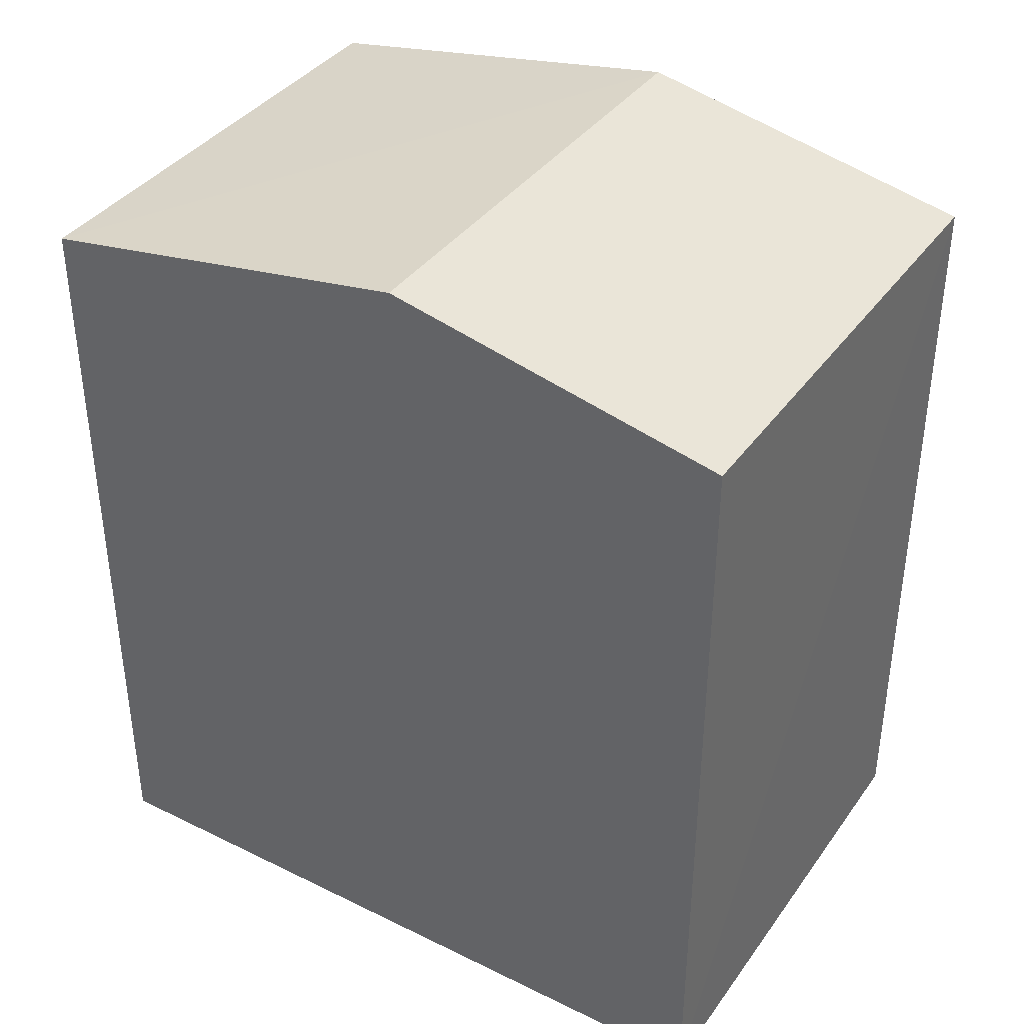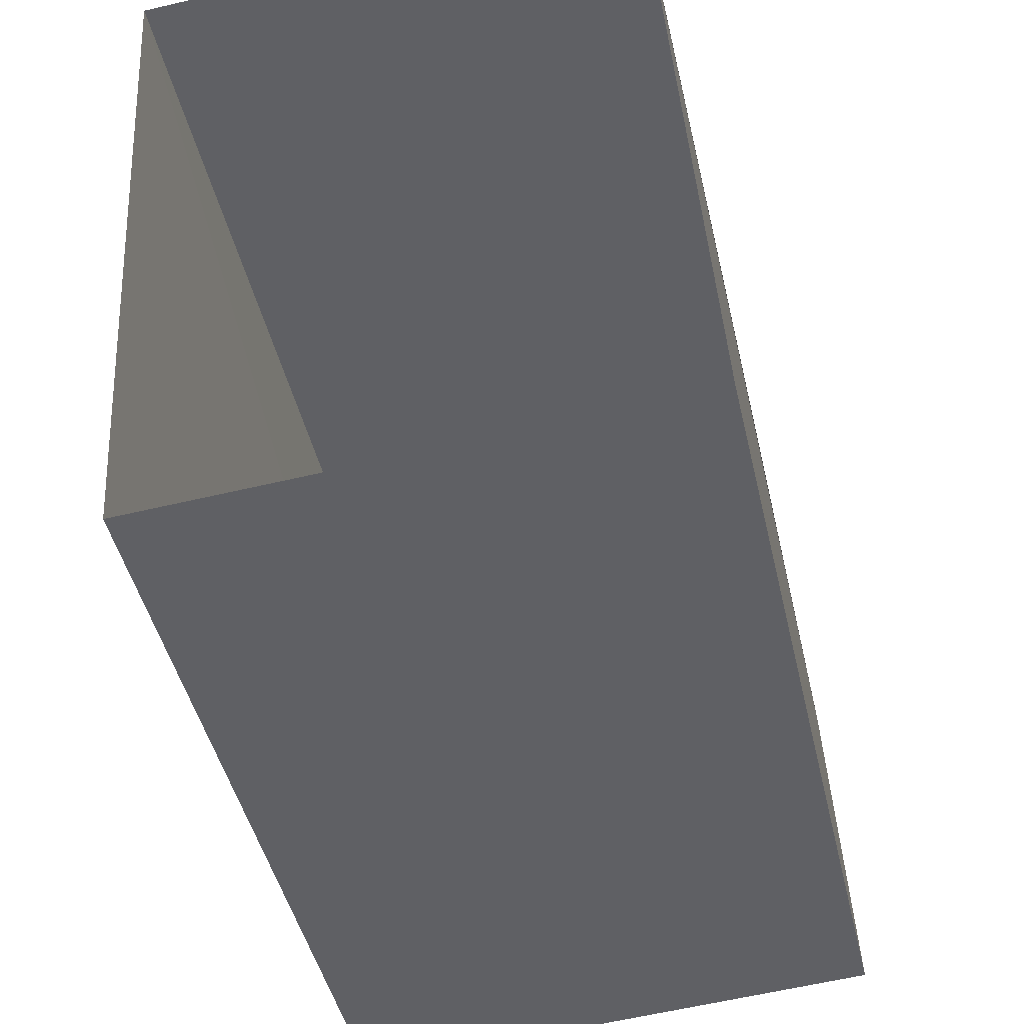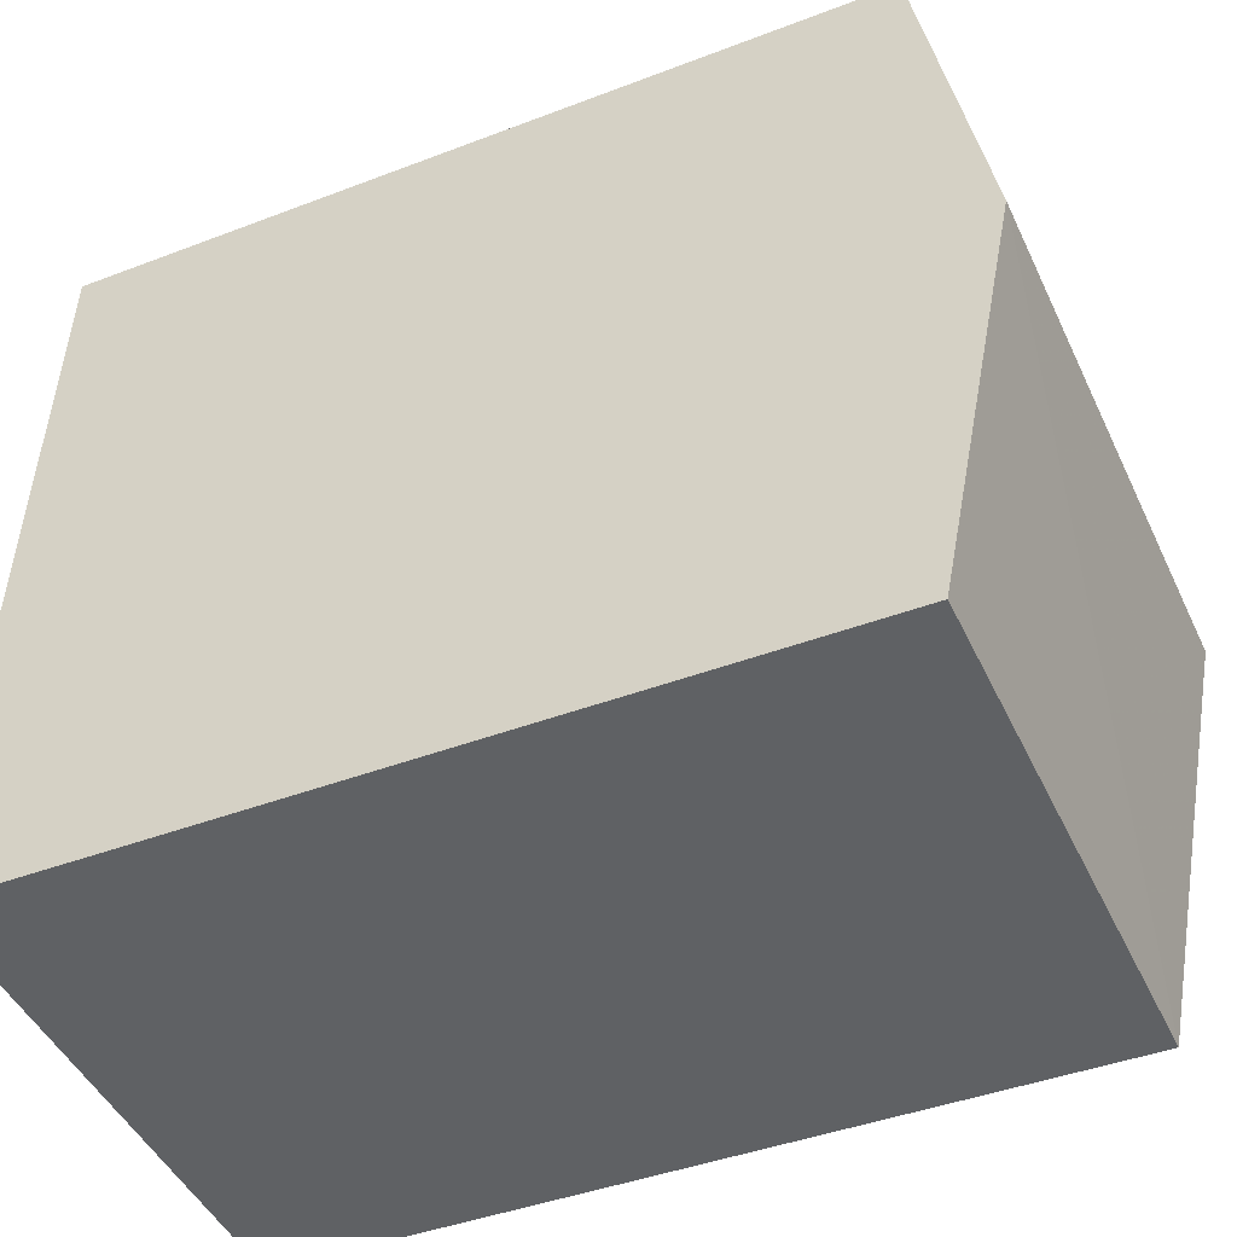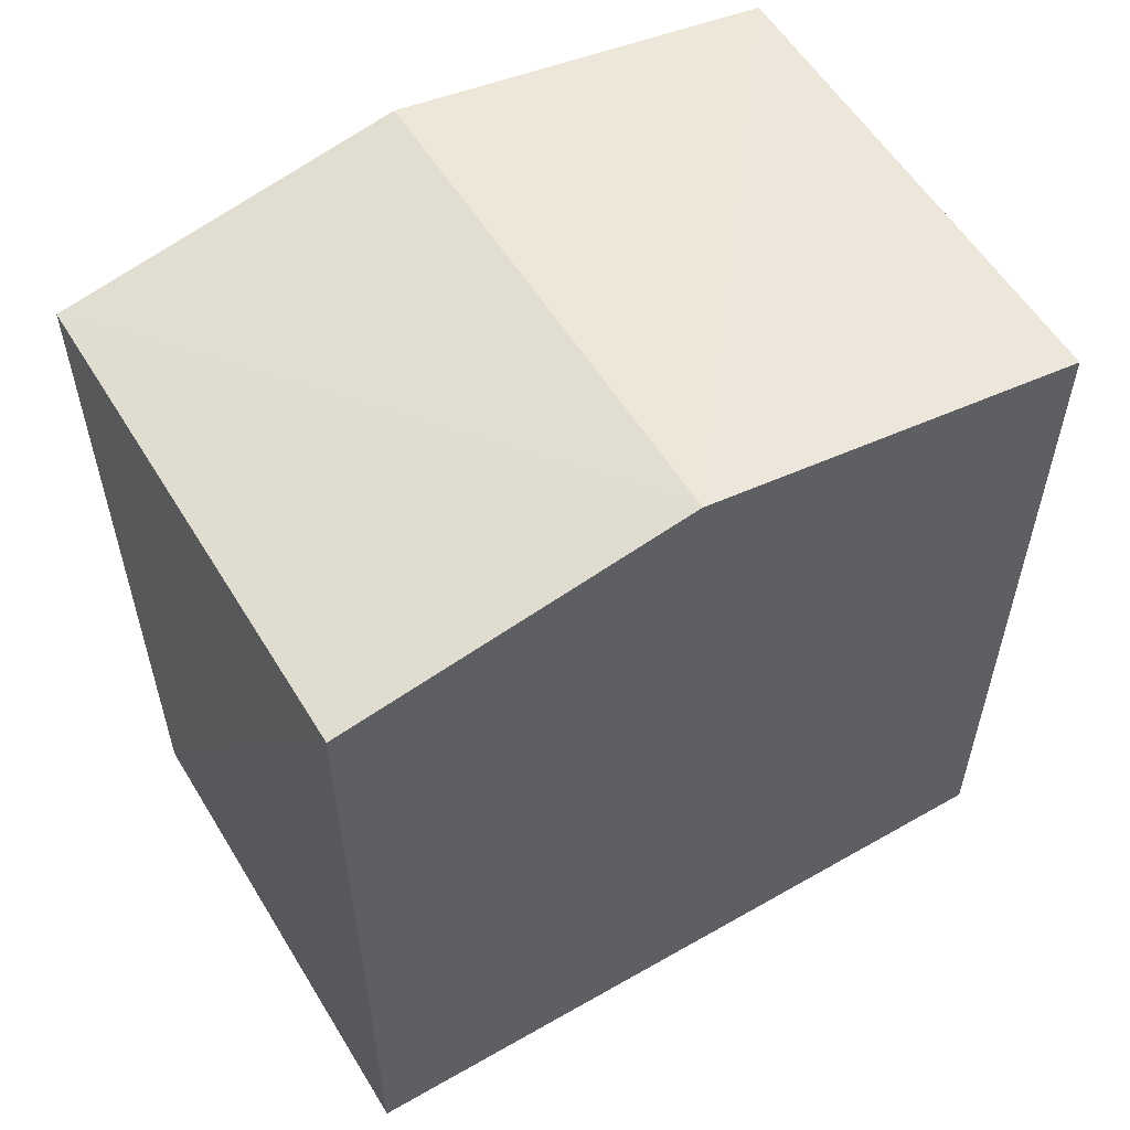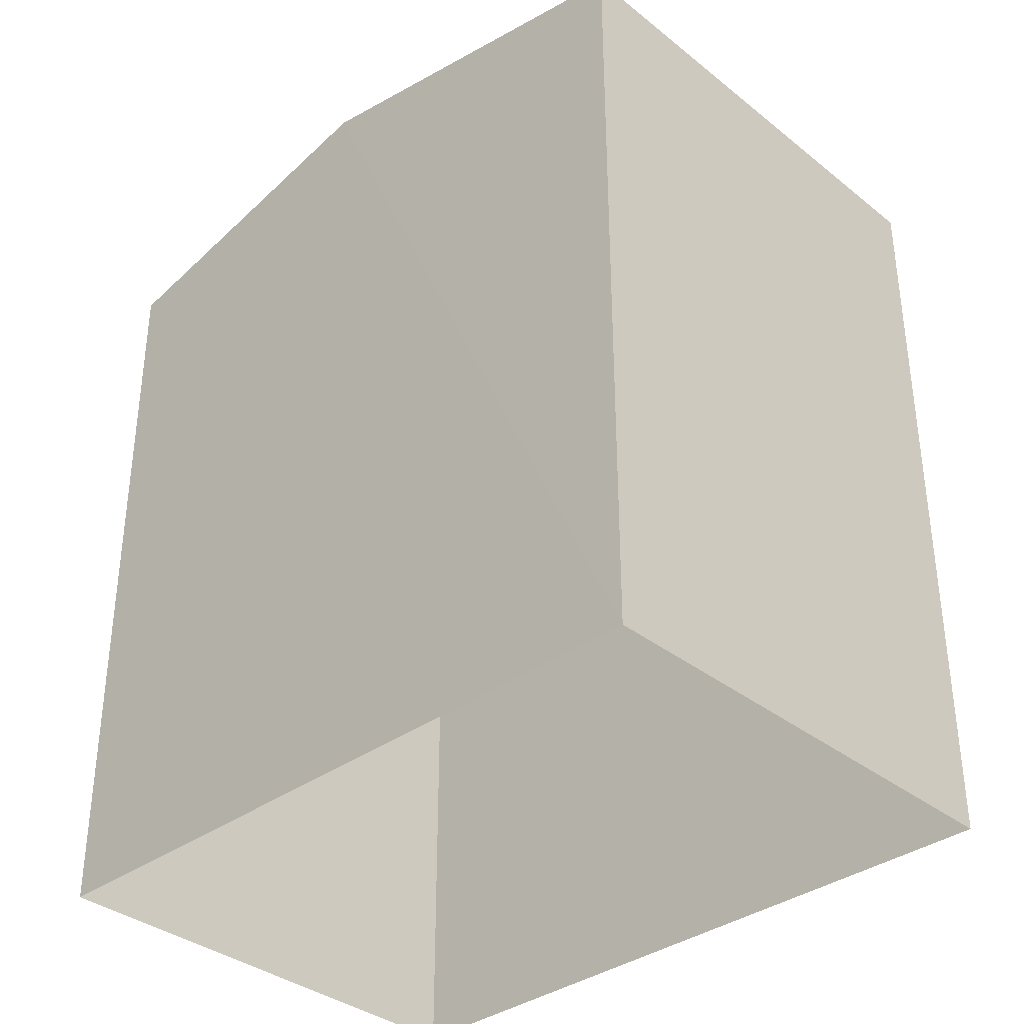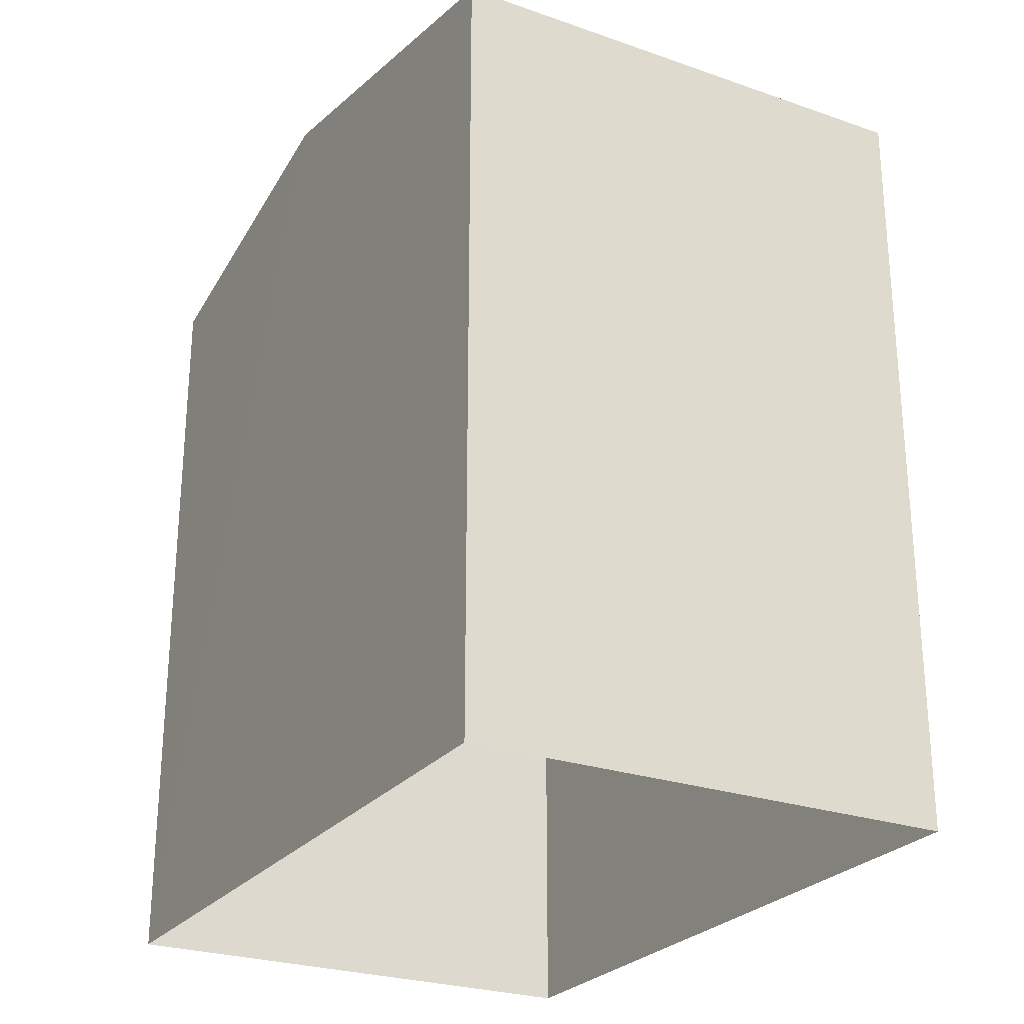
<metadata>
{"format":"obj","ext":"obj","renderer":"f3d","projection":"perspective","resolution":1024,"background":"white","views":[{"elev":38.2,"azim":118.1,"up":"+Z"},{"elev":-45.7,"azim":-167.1,"up":"+Y"},{"elev":-42.6,"azim":-65.5,"up":"+Y"},{"elev":56.5,"azim":-124.7,"up":"+Z"},{"elev":-35.6,"azim":-49.8,"up":"+Z"},{"elev":-25.8,"azim":-32.6,"up":"+Z"}]}
</metadata>
<code>
v -3.73e+05 -1.057e+05 22.2
v -3.73e+05 -1.057e+05 22.21
v -3.73e+05 -1.057e+05 22.21
v -3.73e+05 -1.057e+05 22.2
v -3.73e+05 -1.057e+05 30.19
v -3.73e+05 -1.057e+05 29.55
v -3.73e+05 -1.057e+05 30.19
v -3.73e+05 -1.057e+05 29.55
v -3.73e+05 -1.057e+05 29.55
v -3.73e+05 -1.057e+05 29.55
f 1 2 3
f 1 4 2
f 5 6 7
f 5 8 6
f 9 10 5
f 7 9 5
f 10 1 5
f 1 3 5
f 3 8 5
f 10 4 1
f 10 9 4
f 8 3 2
f 6 8 2
f 6 2 7
f 2 4 7
f 4 9 7

</code>
